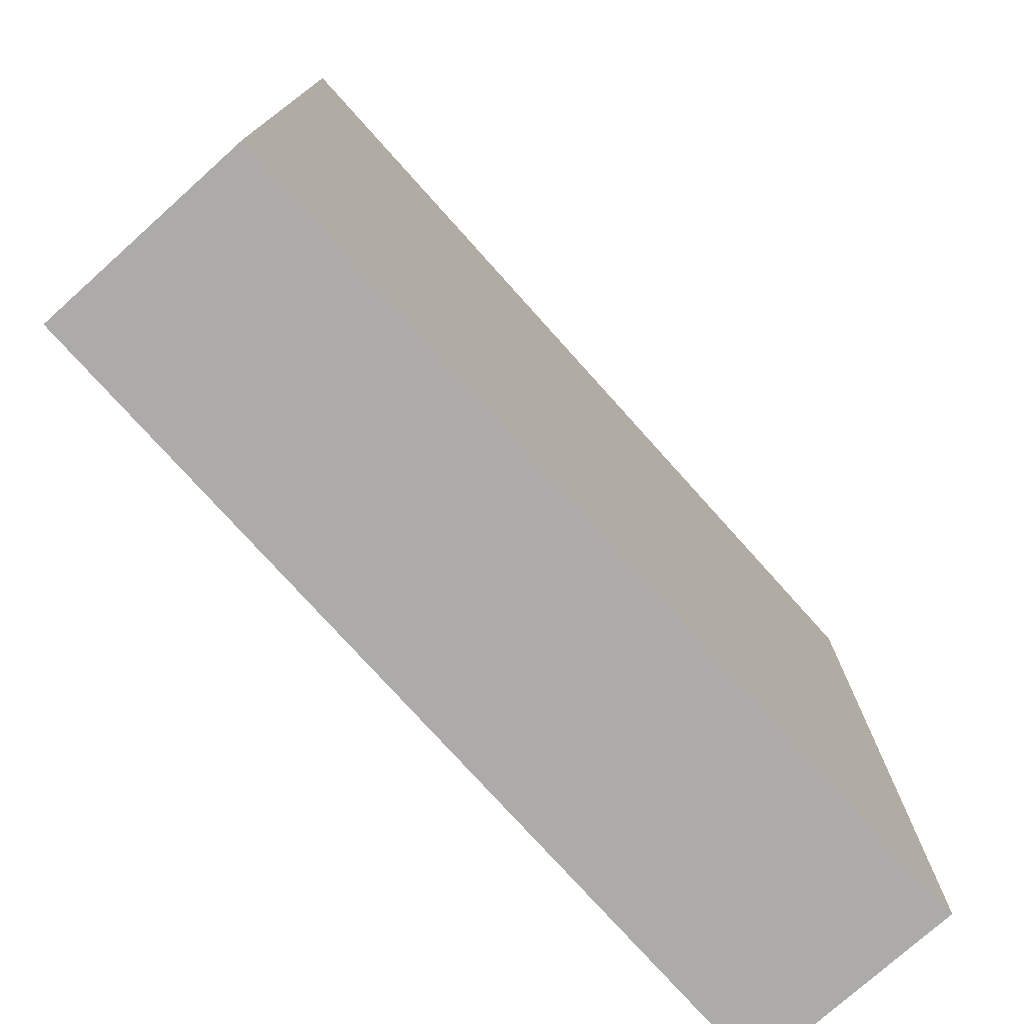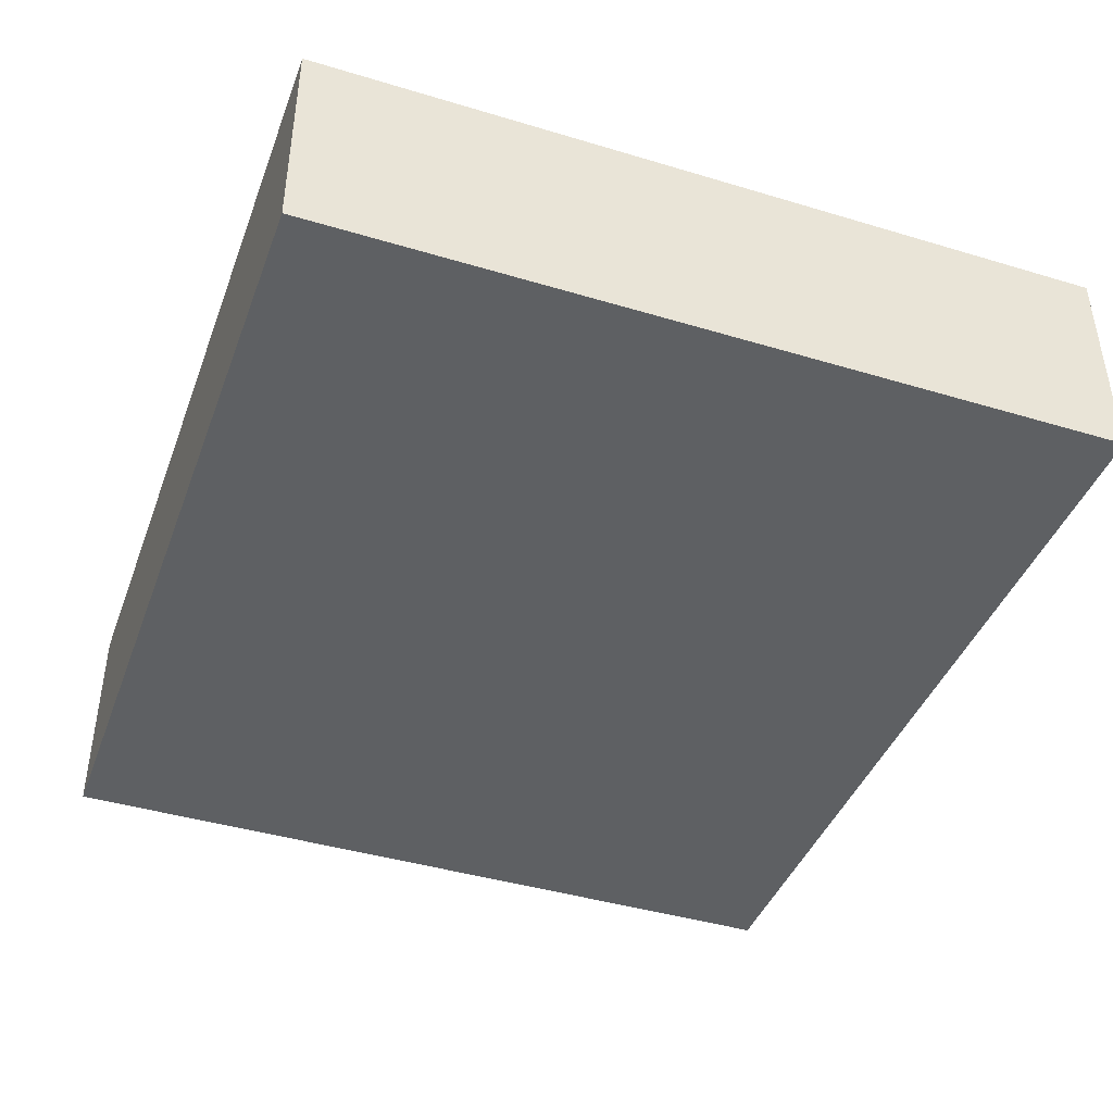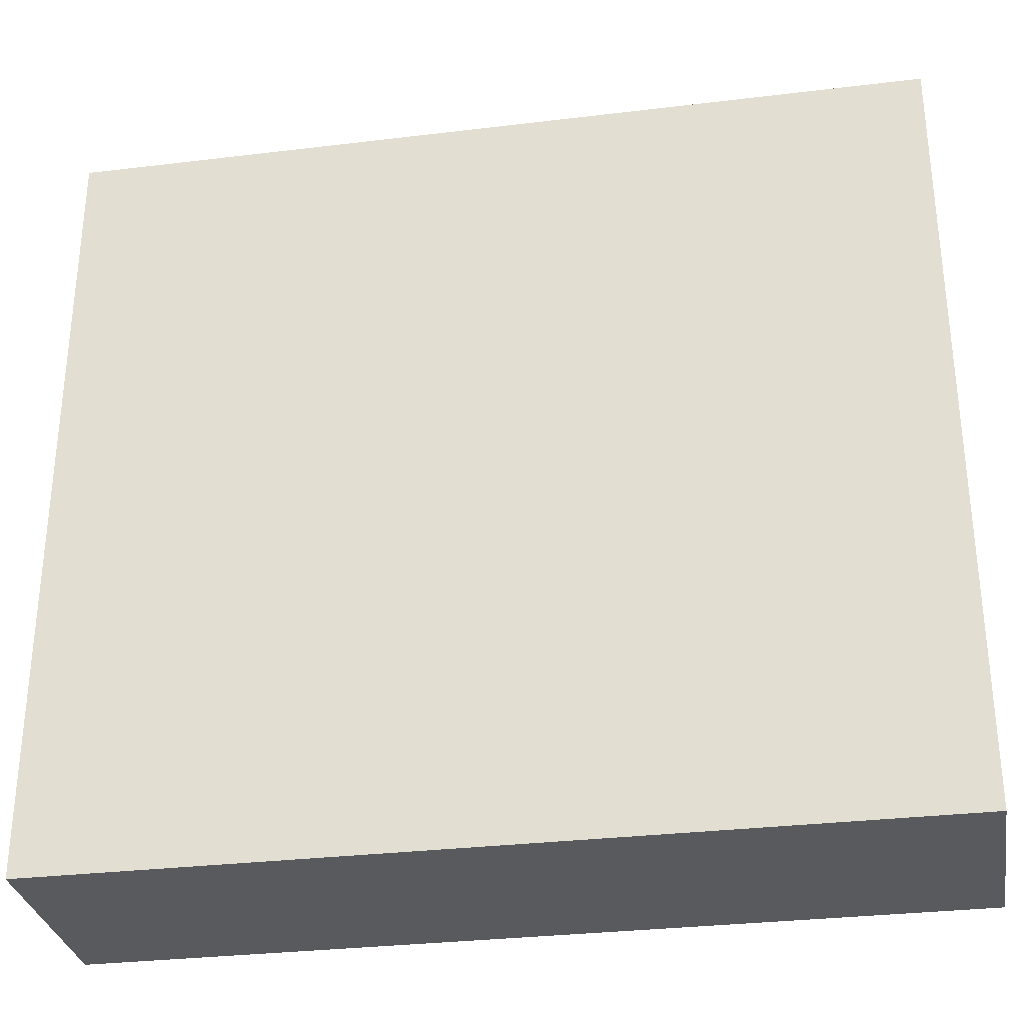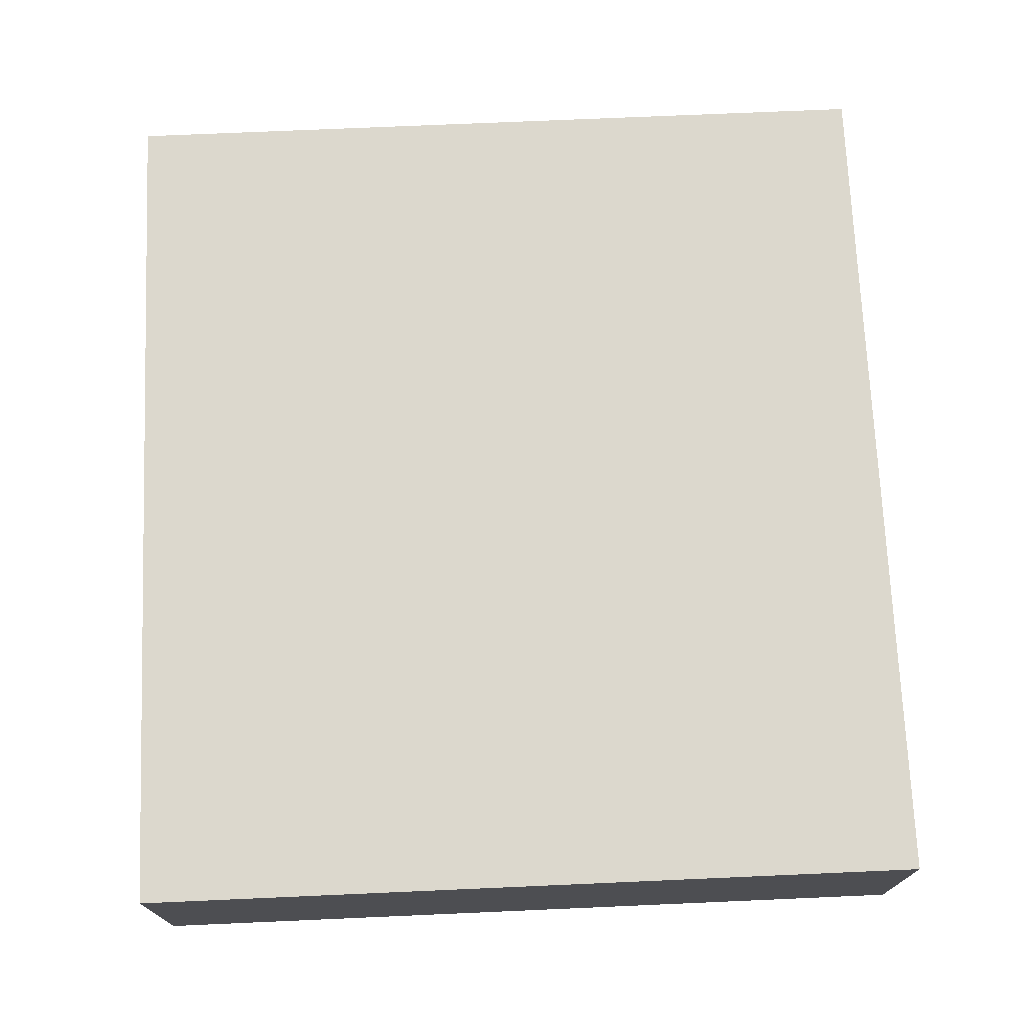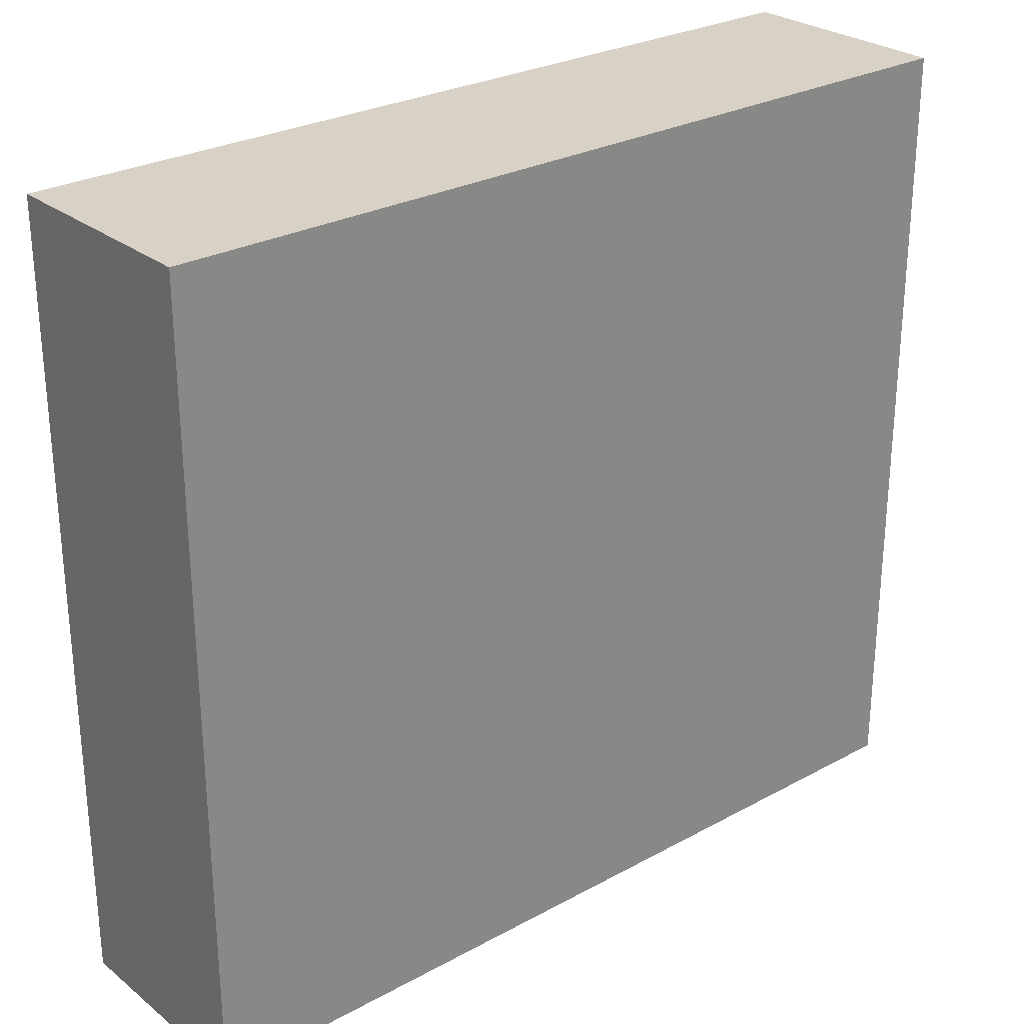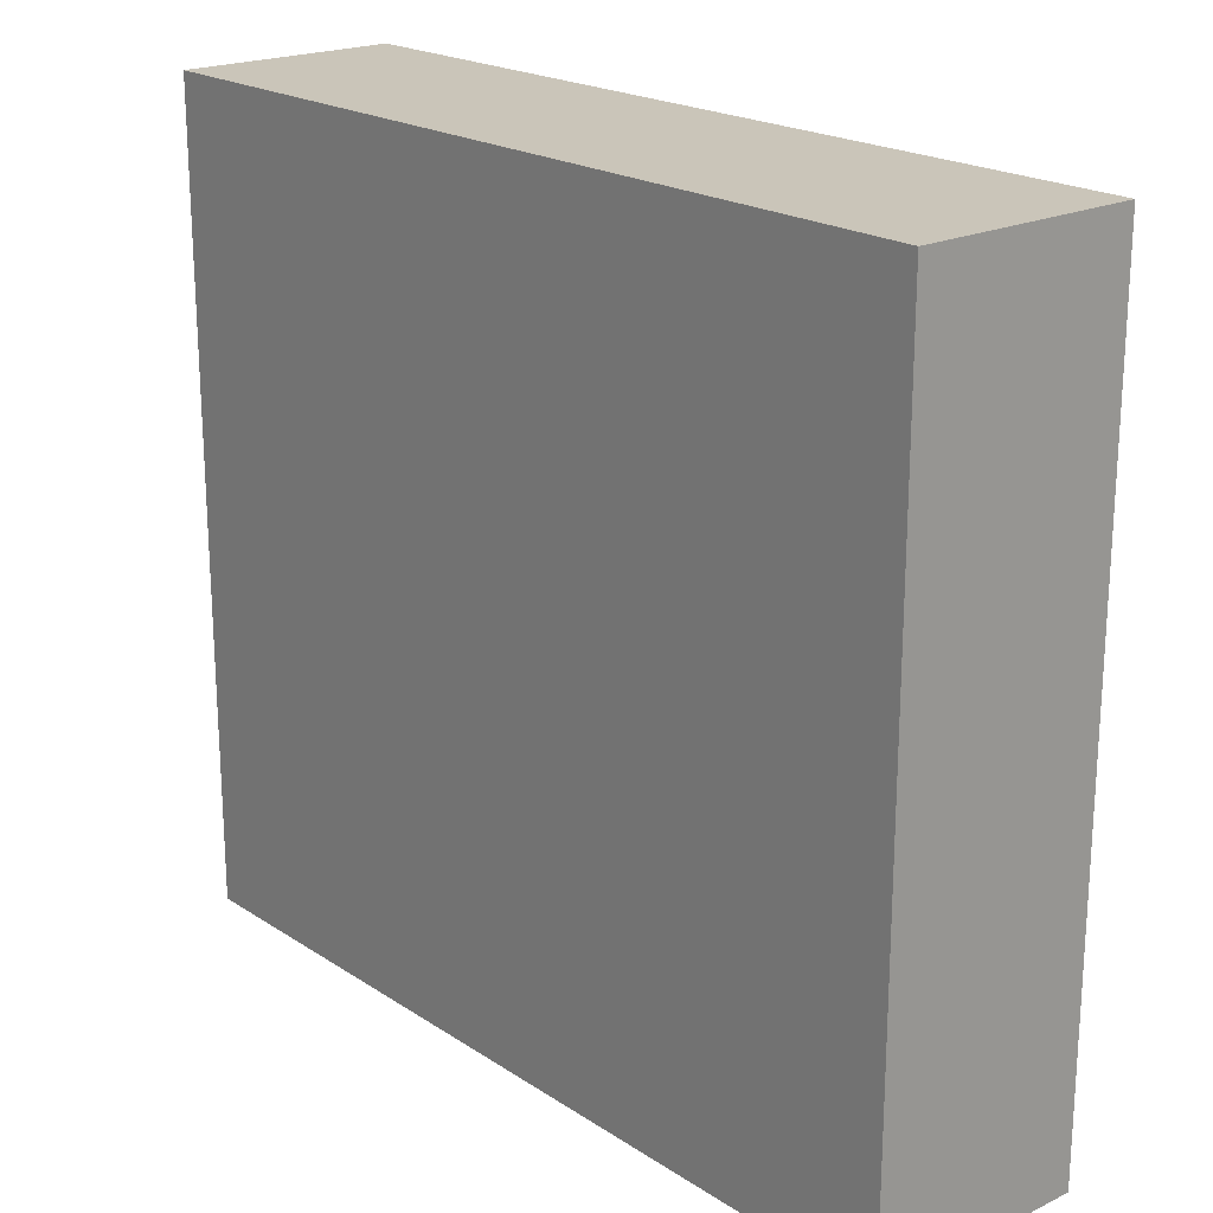
<metadata>
{"format":"obj","ext":"obj","renderer":"f3d","projection":"perspective","resolution":1024,"background":"white","views":[{"elev":-76.2,"azim":131.9,"up":"+Y"},{"elev":-42.2,"azim":70.2,"up":"+Z"},{"elev":-31.1,"azim":9.8,"up":"+Y"},{"elev":72.6,"azim":-92.5,"up":"+Z"},{"elev":27.3,"azim":140.0,"up":"+Y"},{"elev":20.6,"azim":49.3,"up":"+Y"}]}
</metadata>
<code>
o CatCube - 12x11x3
v 6 5.5 -1.5
v 6 -5.5 -1.5
v 6 5.5 1.5
v 6 -5.5 1.5
v -6 5.5 -1.5
v -6 -5.5 -1.5
v -6 5.5 1.5
v -6 -5.5 1.5
f 1 5 7 3
f 4 3 7 8
f 8 7 5 6
f 6 2 4 8
f 2 1 3 4
f 6 5 1 2

</code>
